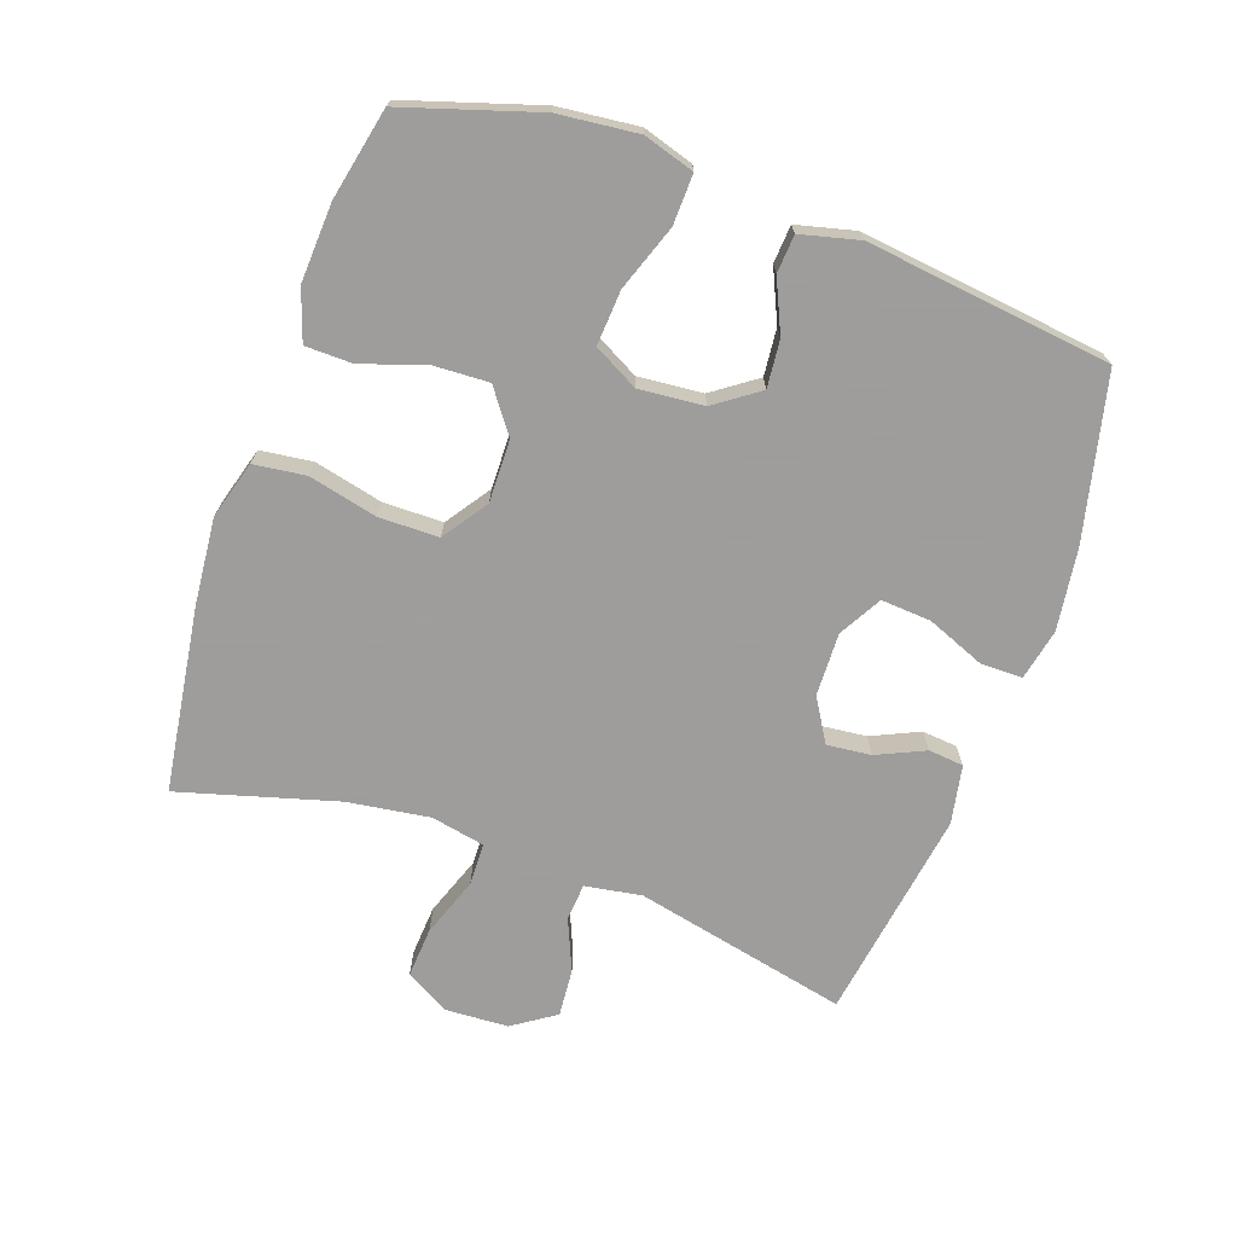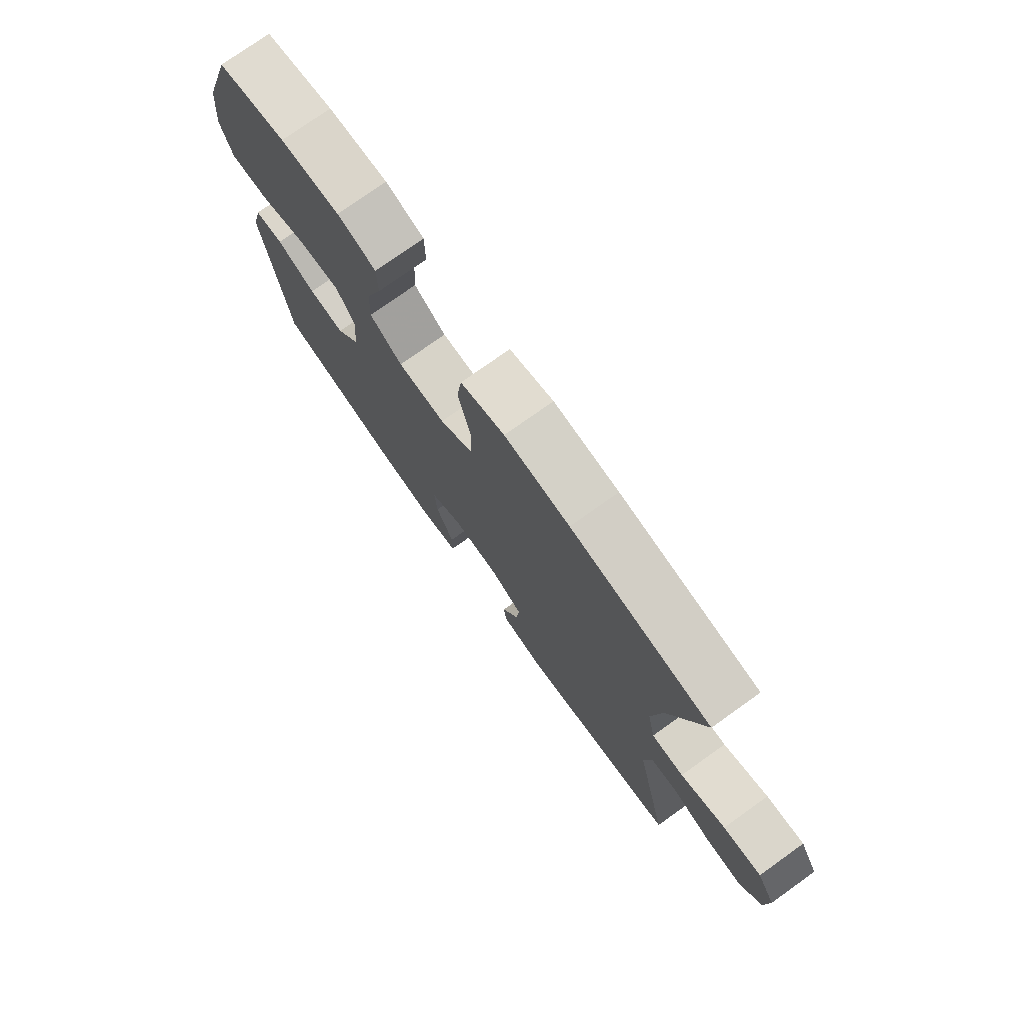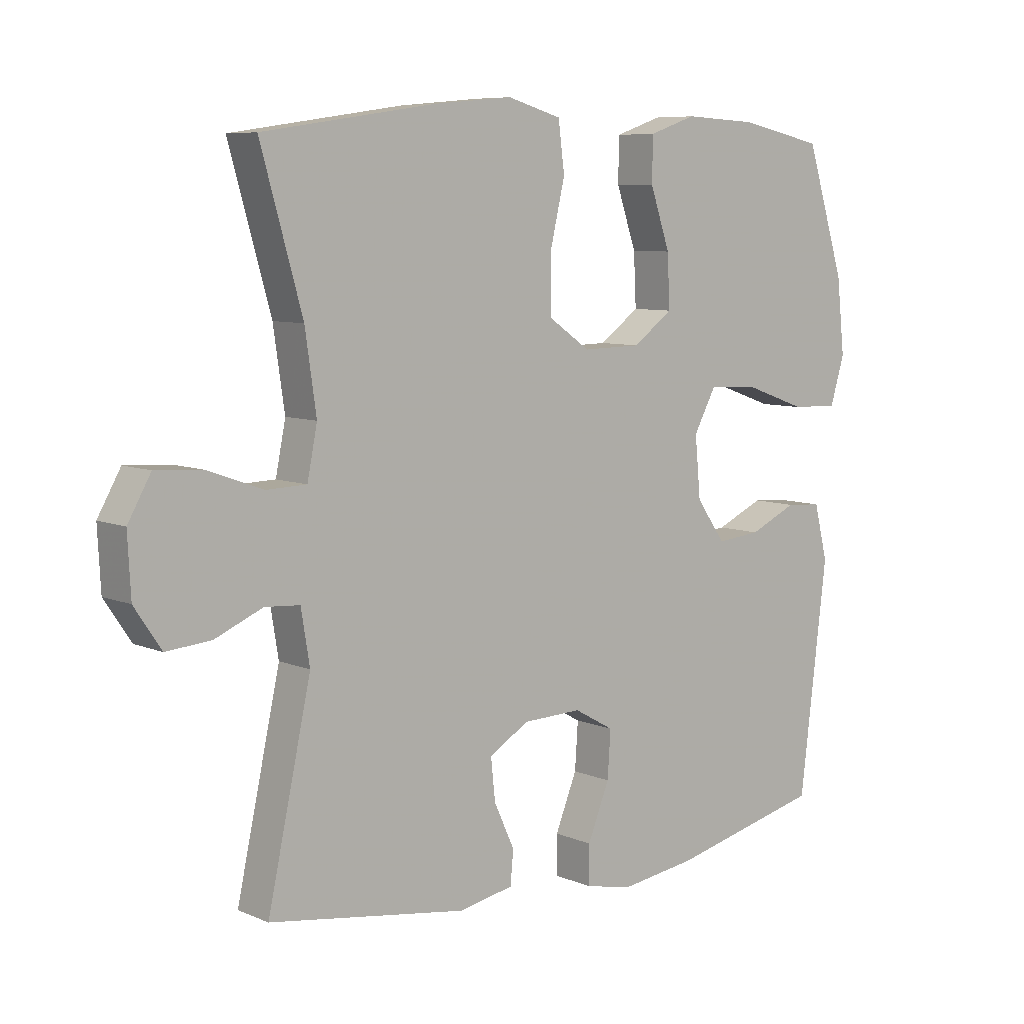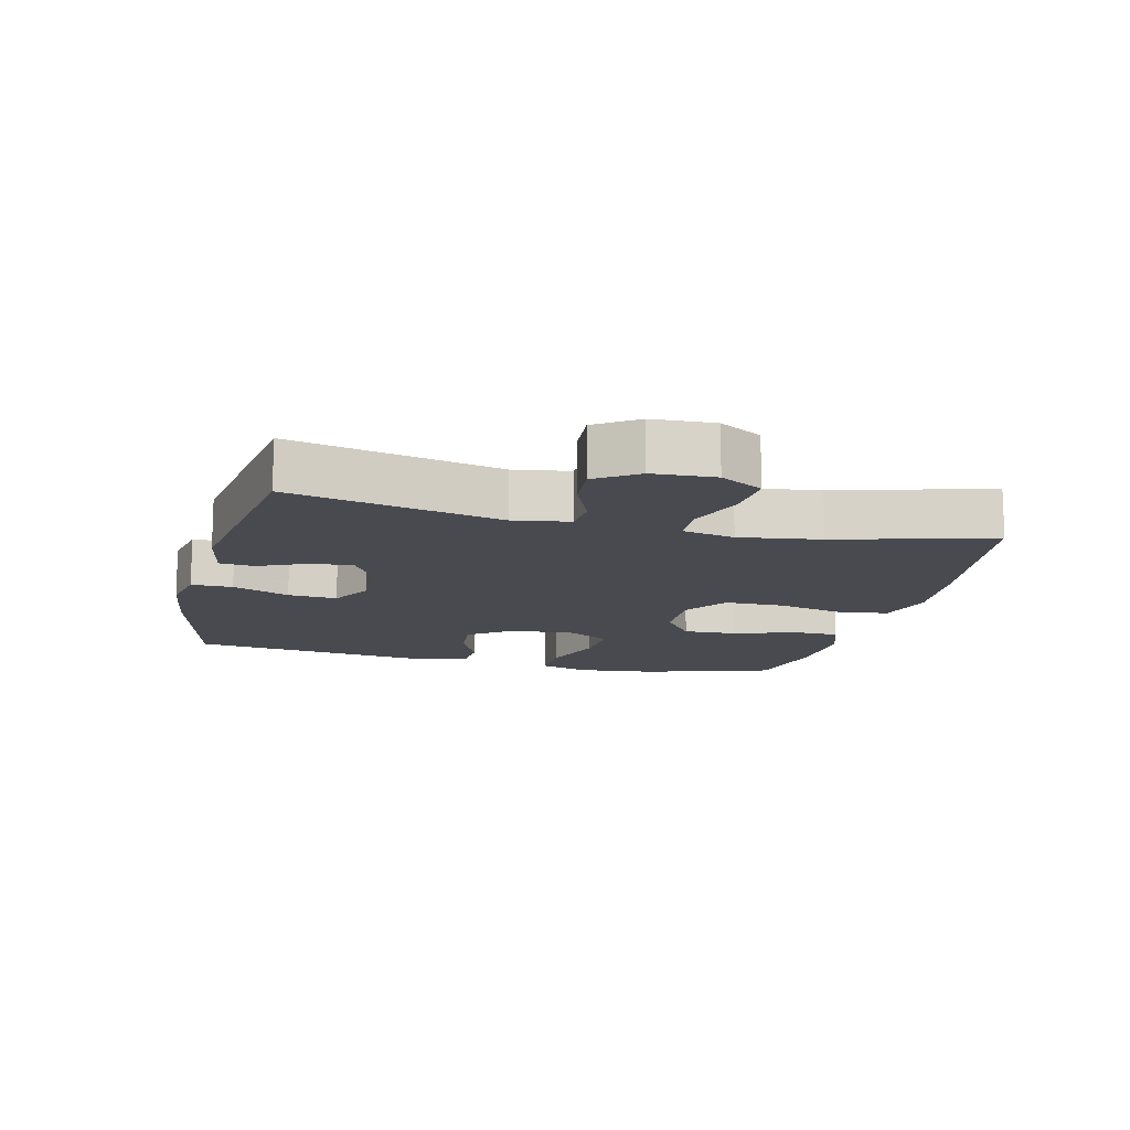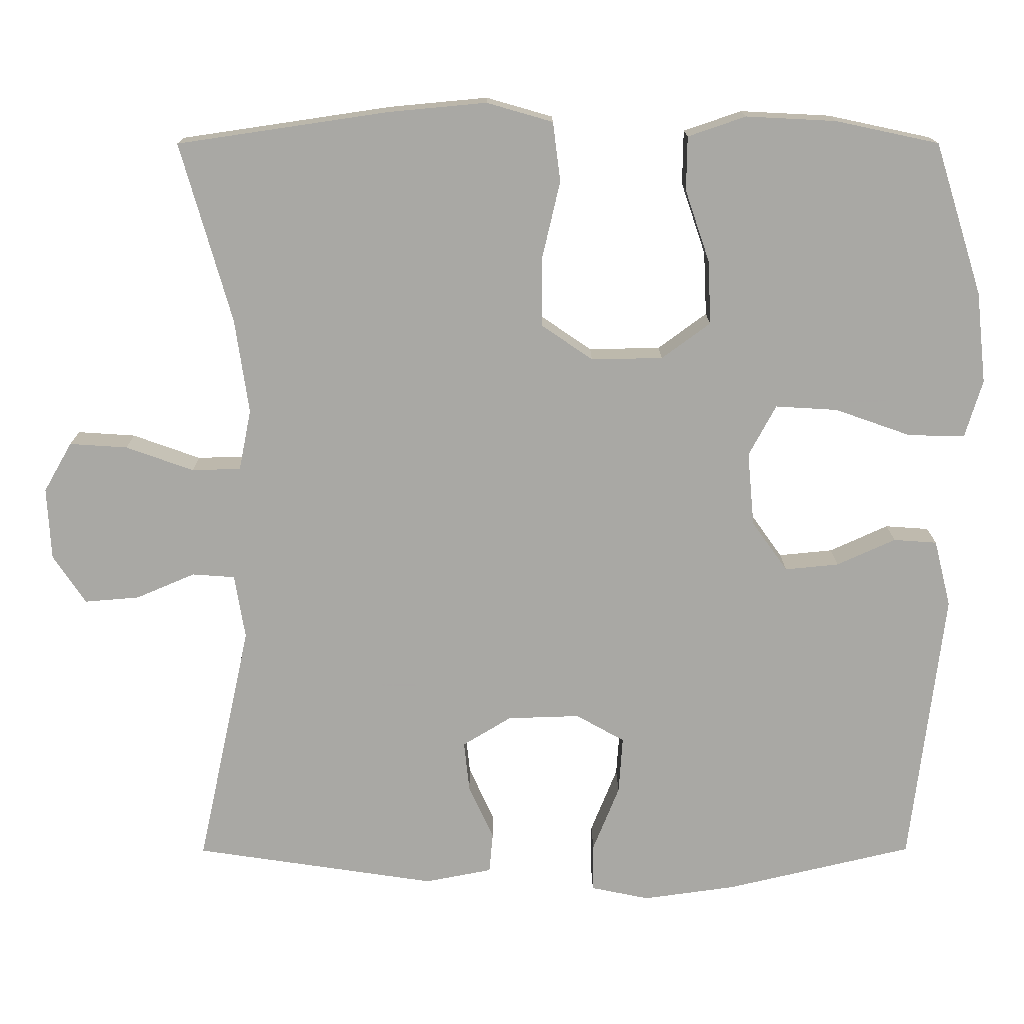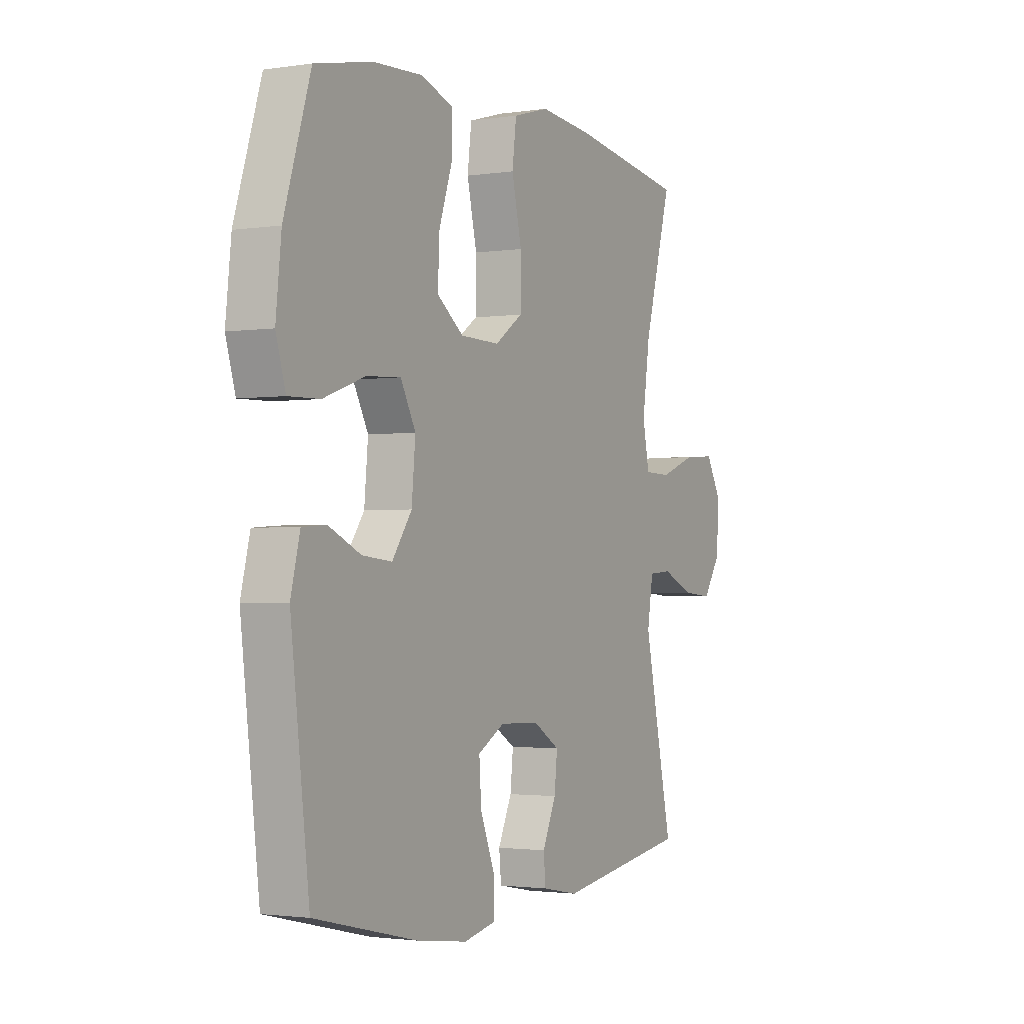
<metadata>
{"format":"obj","ext":"obj","renderer":"f3d","projection":"perspective","resolution":1024,"background":"white","views":[{"elev":-70.7,"azim":70.5,"up":"+Y"},{"elev":76.2,"azim":-125.5,"up":"+Z"},{"elev":7.6,"azim":-40.4,"up":"+Z"},{"elev":-13.5,"azim":-103.9,"up":"+Y"},{"elev":15.2,"azim":-0.3,"up":"+Z"},{"elev":-1.9,"azim":118.3,"up":"+Z"}]}
</metadata>
<code>
v 0.5 0.07 -0.5
v 0.254 0.07 -0.558
v 0.132 0.07 -0.575
v 0.055 0.07 -0.559
v 0.055 0.07 -0.496
v 0.09 0.07 -0.409
v 0.095 0.07 -0.334
v 0.031 0.07 -0.298
v -0.064 0.07 -0.301
v -0.128 0.07 -0.34
v -0.121 0.07 -0.406
v -0.088 0.07 -0.478
v -0.093 0.07 -0.531
v -0.181 0.07 -0.548
v -0.5 0.07 -0.5
v -0.43 0.07 -0.179
v -0.444 0.07 -0.094
v -0.5 0.07 -0.09
v -0.577 0.07 -0.123
v -0.649 0.07 -0.129
v -0.692 0.07 -0.065
v -0.697 0.07 0.03
v -0.66 0.07 0.095
v -0.584 0.07 0.09
v -0.495 0.07 0.058
v -0.431 0.07 0.06
v -0.415 0.07 0.14
v -0.433 0.07 0.264
v -0.5 0.07 0.5
v -0.223 0.07 0.541
v -0.094 0.07 0.553
v -0.007 0.07 0.528
v 0.003 0.07 0.45
v -0.021 0.07 0.347
v -0.02 0.07 0.257
v 0.047 0.07 0.211
v 0.141 0.07 0.213
v 0.205 0.07 0.26
v 0.201 0.07 0.344
v 0.169 0.07 0.438
v 0.17 0.07 0.509
v 0.246 0.07 0.535
v 0.364 0.07 0.529
v 0.5 0.07 0.5
v 0.563 0.07 0.3
v 0.576 0.07 0.18
v 0.553 0.07 0.104
v 0.478 0.07 0.106
v 0.379 0.07 0.141
v 0.297 0.07 0.146
v 0.261 0.07 0.079
v 0.27 0.07 -0.018
v 0.317 0.07 -0.084
v 0.388 0.07 -0.077
v 0.465 0.07 -0.042
v 0.522 0.07 -0.046
v 0.544 0.07 -0.134
v 0.5 0 -0.5
v 0.254 0 -0.558
v 0.132 0 -0.575
v 0.055 0 -0.559
v 0.055 0 -0.496
v 0.09 0 -0.409
v 0.095 0 -0.334
v 0.031 0 -0.298
v -0.064 0 -0.301
v -0.128 0 -0.34
v -0.121 0 -0.406
v -0.088 0 -0.478
v -0.093 0 -0.531
v -0.181 0 -0.548
v -0.5 0 -0.5
v -0.43 0 -0.179
v -0.444 0 -0.094
v -0.5 0 -0.09
v -0.577 0 -0.123
v -0.649 0 -0.129
v -0.692 0 -0.065
v -0.697 0 0.03
v -0.66 0 0.095
v -0.584 0 0.09
v -0.495 0 0.058
v -0.431 0 0.06
v -0.415 0 0.14
v -0.433 0 0.264
v -0.5 0 0.5
v -0.223 0 0.541
v -0.094 0 0.553
v -0.007 0 0.528
v 0.003 0 0.45
v -0.021 0 0.347
v -0.02 0 0.257
v 0.047 0 0.211
v 0.141 0 0.213
v 0.205 0 0.26
v 0.201 0 0.344
v 0.169 0 0.438
v 0.17 0 0.509
v 0.246 0 0.535
v 0.364 0 0.529
v 0.5 0 0.5
v 0.563 0 0.3
v 0.576 0 0.18
v 0.553 0 0.104
v 0.478 0 0.106
v 0.379 0 0.141
v 0.297 0 0.146
v 0.261 0 0.079
v 0.27 0 -0.018
v 0.317 0 -0.084
v 0.388 0 -0.077
v 0.465 0 -0.042
v 0.522 0 -0.046
v 0.544 0 -0.134
f 4 5 6
f 3 4 6
f 2 3 6
f 1 2 6
f 57 1 6
f 56 57 6
f 55 56 6
f 54 55 6
f 53 54 6 7
f 52 53 7 8
f 51 52 8 9
f 50 51 9 10
f 47 48 49
f 46 47 49
f 45 46 49
f 44 45 49
f 43 44 49
f 42 43 49
f 41 42 49
f 40 41 49
f 39 40 49
f 38 39 49 50
f 37 38 50 10
f 32 33 34
f 31 32 34
f 30 31 34
f 29 30 34
f 28 29 34
f 27 28 34 35
f 26 27 35 36
f 23 24 25
f 22 23 25
f 21 22 25
f 20 21 25
f 19 20 25
f 18 19 25
f 17 18 25 26
f 36 37 10
f 26 36 10
f 17 26 10
f 16 17 10
f 14 15 16
f 13 14 16
f 12 13 16
f 11 12 16
f 10 11 16
f 63 62 61
f 63 61 60
f 63 60 59
f 63 59 58
f 63 58 114
f 63 114 113
f 63 113 112
f 63 112 111
f 64 63 111 110
f 65 64 110 109
f 66 65 109 108
f 67 66 108 107
f 106 105 104
f 106 104 103
f 106 103 102
f 106 102 101
f 106 101 100
f 106 100 99
f 106 99 98
f 106 98 97
f 106 97 96
f 107 106 96 95
f 67 107 95 94
f 91 90 89
f 91 89 88
f 91 88 87
f 91 87 86
f 91 86 85
f 92 91 85 84
f 93 92 84 83
f 82 81 80
f 82 80 79
f 82 79 78
f 82 78 77
f 82 77 76
f 82 76 75
f 83 82 75 74
f 67 94 93
f 67 93 83
f 67 83 74
f 67 74 73
f 73 72 71
f 73 71 70
f 73 70 69
f 73 69 68
f 73 68 67
f 1 58 59 2
f 2 59 60 3
f 3 60 61 4
f 4 61 62 5
f 5 62 63 6
f 6 63 64 7
f 7 64 65 8
f 8 65 66 9
f 9 66 67 10
f 10 67 68 11
f 11 68 69 12
f 12 69 70 13
f 13 70 71 14
f 14 71 72 15
f 15 72 73 16
f 16 73 74 17
f 17 74 75 18
f 18 75 76 19
f 19 76 77 20
f 20 77 78 21
f 21 78 79 22
f 22 79 80 23
f 23 80 81 24
f 24 81 82 25
f 25 82 83 26
f 26 83 84 27
f 27 84 85 28
f 28 85 86 29
f 29 86 87 30
f 30 87 88 31
f 31 88 89 32
f 32 89 90 33
f 33 90 91 34
f 34 91 92 35
f 35 92 93 36
f 36 93 94 37
f 37 94 95 38
f 38 95 96 39
f 39 96 97 40
f 40 97 98 41
f 41 98 99 42
f 42 99 100 43
f 43 100 101 44
f 44 101 102 45
f 45 102 103 46
f 46 103 104 47
f 47 104 105 48
f 48 105 106 49
f 49 106 107 50
f 50 107 108 51
f 51 108 109 52
f 52 109 110 53
f 53 110 111 54
f 54 111 112 55
f 55 112 113 56
f 56 113 114 57
f 57 114 58 1

</code>
